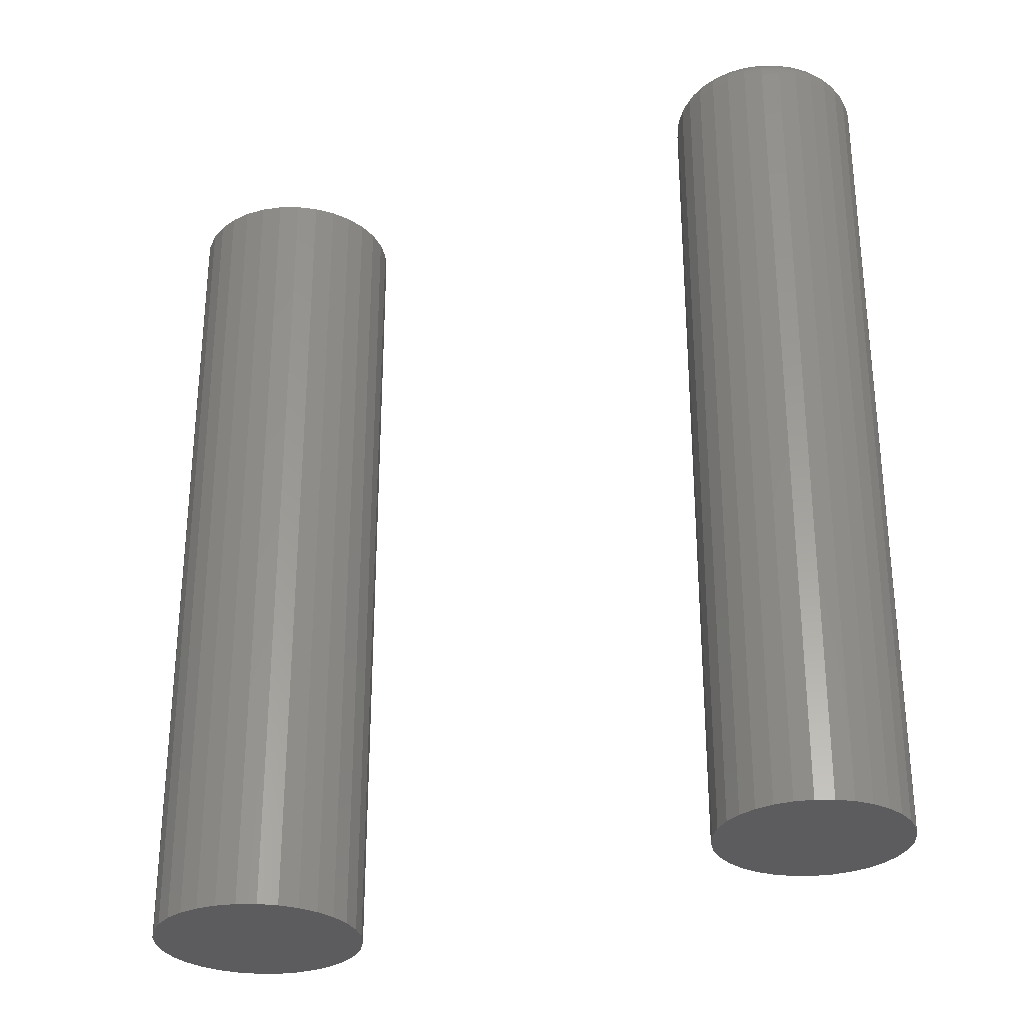
<metadata>
{"format":"stl","ext":"stl","renderer":"f3d","projection":"perspective","resolution":1024,"background":"white","views":[{"elev":-30.0,"azim":-106.2,"up":"+Z"}]}
</metadata>
<code>
# stl→obj: 384 verts, 760 faces
v 0.3501 0.4748 0.75
v 0.3867 0.4748 0.75
v 0.3684 0.4766 0.75
v 0.3325 0.4694 0.75
v 0.4043 0.4694 0.75
v 0.3163 0.4608 0.75
v 0.4205 0.4608 0.75
v 0.4205 0.3049 0.75
v 0.3325 0.2962 0.75
v 0.4043 0.2962 0.75
v 0.3501 0.2909 0.75
v 0.3867 0.2909 0.75
v 0.3684 0.2891 0.75
v 0.4347 0.4491 0.75
v 0.3021 0.4491 0.75
v 0.4464 0.4349 0.75
v 0.2905 0.4349 0.75
v 0.455 0.4187 0.75
v 0.2818 0.4187 0.75
v 0.4604 0.4011 0.75
v 0.2765 0.4011 0.75
v 0.4622 0.3828 0.75
v 0.2747 0.3828 0.75
v 0.4604 0.3645 0.75
v 0.2765 0.3645 0.75
v 0.455 0.3469 0.75
v 0.2818 0.3469 0.75
v 0.4464 0.3307 0.75
v 0.2905 0.3307 0.75
v 0.4347 0.3165 0.75
v 0.3021 0.3165 0.75
v 0.3163 0.3049 0.75
v 0.3684 0.4766 0
v 0.3867 0.4748 0
v 0.3501 0.4748 0
v 0.3325 0.4694 0
v 0.4043 0.4694 0
v 0.3163 0.4608 0
v 0.4205 0.4608 0
v 0.4043 0.2962 0
v 0.3325 0.2962 0
v 0.4205 0.3049 0
v 0.3501 0.2909 0
v 0.3867 0.2909 0
v 0.3684 0.2891 0
v 0.3163 0.3049 0
v 0.3021 0.3165 0
v 0.4347 0.3165 0
v 0.2905 0.3307 0
v 0.4464 0.3307 0
v 0.2818 0.3469 0
v 0.455 0.3469 0
v 0.2765 0.3645 0
v 0.4604 0.3645 0
v 0.2747 0.3828 0
v 0.4622 0.3828 0
v 0.2765 0.4011 0
v 0.4604 0.4011 0
v 0.2818 0.4187 0
v 0.455 0.4187 0
v 0.2905 0.4349 0
v 0.4464 0.4349 0
v 0.3021 0.4491 0
v 0.4347 0.4491 0
v -0.006439 0.05759 0.75
v 0.01647 0.05759 0.75
v 0.005016 0.05872 0.75
v -0.01745 0.05425 0.75
v 0.02749 0.05425 0.75
v -0.02761 0.04882 0.75
v 0.03764 0.04882 0.75
v -0.0365 0.04152 0.75
v 0.04654 0.04152 0.75
v -0.04381 0.03262 0.75
v 0.05384 0.03262 0.75
v -0.04923 0.02247 0.75
v 0.05926 0.02247 0.75
v 0.05926 -0.02247 0.75
v -0.04381 -0.03262 0.75
v 0.05384 -0.03262 0.75
v -0.0365 -0.04152 0.75
v 0.04654 -0.04152 0.75
v -0.02761 -0.04882 0.75
v 0.03764 -0.04882 0.75
v -0.01745 -0.05425 0.75
v 0.02749 -0.05425 0.75
v -0.006439 -0.05759 0.75
v 0.01647 -0.05759 0.75
v 0.005016 -0.05872 0.75
v 0.06261 0.01146 0.75
v -0.05257 0.01146 0.75
v 0.06373 -6.342e-17 0.75
v -0.0537 3.638e-17 0.75
v 0.06261 -0.01146 0.75
v -0.05257 -0.01146 0.75
v -0.04923 -0.02247 0.75
v 0.08717 0 0
v 0.08717 -9.309e-17 0.7266
v 0.08559 -0.01603 0
v 0.08559 -0.01603 0.7266
v 0.08092 -0.03144 0
v 0.08092 -0.03144 0.7266
v 0.07333 -0.04564 0
v 0.07333 -0.04564 0.7266
v 0.06311 -0.05809 0
v 0.06311 -0.05809 0.7266
v 0.05066 -0.06831 0
v 0.05066 -0.06831 0.7266
v 0.03646 -0.0759 0
v 0.03646 -0.0759 0.7266
v 0.02104 -0.08058 0
v 0.02104 -0.08058 0.7266
v 0.005016 -0.08215 0
v 0.005016 -0.08215 0.7266
v -0.01101 -0.08058 0
v -0.01101 -0.08058 0.7266
v -0.02642 -0.0759 0
v -0.02642 -0.0759 0.7266
v -0.04063 -0.06831 0
v -0.04063 -0.06831 0.7266
v -0.05308 -0.05809 0
v -0.05308 -0.05809 0.7266
v -0.06329 -0.04564 0
v -0.06329 -0.04564 0.7266
v -0.07088 -0.03144 0
v -0.07088 -0.03144 0.7266
v -0.07556 -0.01603 0
v -0.07556 -0.01603 0.7266
v -0.07714 4.654e-17 0
v -0.07714 4.654e-17 0.7266
v -0.07556 0.01603 0
v -0.07556 0.01603 0.7266
v -0.07088 0.03144 0
v -0.07088 0.03144 0.7266
v -0.06329 0.04564 0
v -0.06329 0.04564 0.7266
v -0.05308 0.05809 0
v -0.05308 0.05809 0.7266
v -0.04063 0.06831 0
v -0.04063 0.06831 0.7266
v -0.02642 0.0759 0
v -0.02642 0.0759 0.7266
v -0.01101 0.08058 0
v -0.01101 0.08058 0.7266
v 0.005016 0.08215 0
v 0.005016 0.08215 0.7266
v 0.02104 0.08058 0
v 0.02104 0.08058 0.7266
v 0.03646 0.0759 0
v 0.03646 0.0759 0.7266
v 0.05066 0.06831 0
v 0.05066 0.06831 0.7266
v 0.06311 0.05809 0
v 0.06311 0.05809 0.7266
v 0.07333 0.04564 0
v 0.07333 0.04564 0.7266
v 0.08092 0.03144 0
v 0.08092 0.03144 0.7266
v 0.08559 0.01603 0
v 0.08559 0.01603 0.7266
v -0.05827 3.123e-17 0.7495
v -0.05706 0.01235 0.7495
v -0.06267 3.123e-17 0.7482
v -0.06137 0.0132 0.7482
v -0.06672 4.163e-17 0.7461
v -0.06534 0.014 0.7461
v -0.07027 4.163e-17 0.7431
v -0.06883 0.01469 0.7431
v -0.07319 4.857e-17 0.7396
v -0.07169 0.01526 0.7396
v -0.07535 4.163e-17 0.7355
v -0.07381 0.01568 0.7355
v -0.07669 4.857e-17 0.7311
v -0.07512 0.01594 0.7311
v 0.06709 0.01235 0.7495
v 0.06831 -1.214e-16 0.7495
v 0.0714 0.0132 0.7482
v 0.0727 -1.318e-16 0.7482
v 0.07538 0.014 0.7461
v 0.07675 -1.388e-16 0.7461
v 0.07886 0.01469 0.7431
v 0.08031 -1.388e-16 0.7431
v 0.08172 0.01526 0.7396
v 0.08322 -1.457e-16 0.7396
v 0.08384 0.01568 0.7355
v 0.08539 -1.457e-16 0.7355
v 0.08515 0.01594 0.7311
v 0.08672 -1.457e-16 0.7311
v 0.06349 0.02422 0.7495
v 0.06755 0.0259 0.7482
v 0.07129 0.02745 0.7461
v 0.07458 0.02881 0.7431
v 0.07727 0.02993 0.7396
v 0.07927 0.03076 0.7355
v 0.0805 0.03127 0.7311
v 0.05764 0.03516 0.7495
v 0.0613 0.0376 0.7482
v 0.06466 0.03986 0.7461
v 0.06762 0.04183 0.7431
v 0.07004 0.04345 0.7396
v 0.07184 0.04465 0.7355
v 0.07295 0.04539 0.7311
v 0.04977 0.04475 0.7495
v 0.05288 0.04786 0.7482
v 0.05574 0.05073 0.7461
v 0.05825 0.05324 0.7431
v 0.06032 0.0553 0.7396
v 0.06185 0.05683 0.7355
v 0.06279 0.05777 0.7311
v 0.04018 0.05262 0.7495
v 0.04262 0.05628 0.7482
v 0.04487 0.05965 0.7461
v 0.04685 0.0626 0.7431
v 0.04846 0.06502 0.7396
v 0.04967 0.06683 0.7355
v 0.05041 0.06793 0.7311
v 0.02924 0.05847 0.7495
v 0.03092 0.06253 0.7482
v 0.03247 0.06628 0.7461
v 0.03383 0.06956 0.7431
v 0.03494 0.07225 0.7396
v 0.03577 0.07425 0.7355
v 0.03628 0.07548 0.7311
v 0.01736 0.06207 0.7495
v 0.01822 0.06639 0.7482
v 0.01901 0.07036 0.7461
v 0.0197 0.07384 0.7431
v 0.02027 0.0767 0.7396
v 0.0207 0.07883 0.7355
v 0.02096 0.08013 0.7311
v 0.005016 0.06329 0.7495
v 0.005016 0.06769 0.7482
v 0.005016 0.07174 0.7461
v 0.005016 0.07529 0.7431
v 0.005016 0.0782 0.7396
v 0.005016 0.08037 0.7355
v 0.005016 0.0817 0.7311
v -0.007331 0.06207 0.7495
v -0.008188 0.06639 0.7482
v -0.008979 0.07036 0.7461
v -0.009672 0.07384 0.7431
v -0.01024 0.0767 0.7396
v -0.01066 0.07883 0.7355
v -0.01092 0.08013 0.7311
v -0.0192 0.05847 0.7495
v -0.02089 0.06253 0.7482
v -0.02244 0.06628 0.7461
v -0.0238 0.06956 0.7431
v -0.02491 0.07225 0.7396
v -0.02574 0.07425 0.7355
v -0.02625 0.07548 0.7311
v -0.03015 0.05262 0.7495
v -0.03259 0.05628 0.7482
v -0.03484 0.05965 0.7461
v -0.03681 0.0626 0.7431
v -0.03843 0.06502 0.7396
v -0.03964 0.06683 0.7355
v -0.04038 0.06793 0.7311
v -0.03974 0.04475 0.7495
v -0.04284 0.04786 0.7482
v -0.04571 0.05073 0.7461
v -0.04822 0.05324 0.7431
v -0.05028 0.0553 0.7396
v -0.05181 0.05683 0.7355
v -0.05276 0.05777 0.7311
v -0.04761 0.03516 0.7495
v -0.05126 0.0376 0.7482
v -0.05463 0.03986 0.7461
v -0.05758 0.04183 0.7431
v -0.06001 0.04345 0.7396
v -0.06181 0.04465 0.7355
v -0.06292 0.04539 0.7311
v -0.05346 0.02422 0.7495
v -0.05752 0.0259 0.7482
v -0.06126 0.02745 0.7461
v -0.06454 0.02881 0.7431
v -0.06724 0.02993 0.7396
v -0.06924 0.03076 0.7355
v -0.07047 0.03127 0.7311
v 0.06709 -0.01235 0.7495
v 0.0714 -0.0132 0.7482
v 0.07538 -0.014 0.7461
v 0.07886 -0.01469 0.7431
v 0.08172 -0.01526 0.7396
v 0.08384 -0.01568 0.7355
v 0.08515 -0.01594 0.7311
v -0.05706 -0.01235 0.7495
v -0.06137 -0.0132 0.7482
v -0.06534 -0.014 0.7461
v -0.06883 -0.01469 0.7431
v -0.07169 -0.01526 0.7396
v -0.07381 -0.01568 0.7355
v -0.07512 -0.01594 0.7311
v -0.05346 -0.02422 0.7495
v -0.05752 -0.0259 0.7482
v -0.06126 -0.02745 0.7461
v -0.06454 -0.02881 0.7431
v -0.06724 -0.02993 0.7396
v -0.06924 -0.03076 0.7355
v -0.07047 -0.03127 0.7311
v -0.04761 -0.03516 0.7495
v -0.05126 -0.0376 0.7482
v -0.05463 -0.03986 0.7461
v -0.05758 -0.04183 0.7431
v -0.06001 -0.04345 0.7396
v -0.06181 -0.04465 0.7355
v -0.06292 -0.04539 0.7311
v -0.03974 -0.04475 0.7495
v -0.04284 -0.04786 0.7482
v -0.04571 -0.05073 0.7461
v -0.04822 -0.05324 0.7431
v -0.05028 -0.0553 0.7396
v -0.05181 -0.05683 0.7355
v -0.05276 -0.05777 0.7311
v -0.03015 -0.05262 0.7495
v -0.03259 -0.05628 0.7482
v -0.03484 -0.05965 0.7461
v -0.03681 -0.0626 0.7431
v -0.03843 -0.06502 0.7396
v -0.03964 -0.06683 0.7355
v -0.04038 -0.06793 0.7311
v -0.0192 -0.05847 0.7495
v -0.02089 -0.06253 0.7482
v -0.02244 -0.06628 0.7461
v -0.0238 -0.06956 0.7431
v -0.02491 -0.07225 0.7396
v -0.02574 -0.07425 0.7355
v -0.02625 -0.07548 0.7311
v -0.007331 -0.06207 0.7495
v -0.008188 -0.06639 0.7482
v -0.008979 -0.07036 0.7461
v -0.009672 -0.07384 0.7431
v -0.01024 -0.0767 0.7396
v -0.01066 -0.07883 0.7355
v -0.01092 -0.08013 0.7311
v 0.005016 -0.06329 0.7495
v 0.005016 -0.06769 0.7482
v 0.005016 -0.07174 0.7461
v 0.005016 -0.07529 0.7431
v 0.005016 -0.0782 0.7396
v 0.005016 -0.08037 0.7355
v 0.005016 -0.0817 0.7311
v 0.01736 -0.06207 0.7495
v 0.01822 -0.06639 0.7482
v 0.01901 -0.07036 0.7461
v 0.0197 -0.07384 0.7431
v 0.02027 -0.0767 0.7396
v 0.0207 -0.07883 0.7355
v 0.02096 -0.08013 0.7311
v 0.02924 -0.05847 0.7495
v 0.03092 -0.06253 0.7482
v 0.03247 -0.06628 0.7461
v 0.03383 -0.06956 0.7431
v 0.03494 -0.07225 0.7396
v 0.03577 -0.07425 0.7355
v 0.03628 -0.07548 0.7311
v 0.04018 -0.05262 0.7495
v 0.04262 -0.05628 0.7482
v 0.04487 -0.05965 0.7461
v 0.04685 -0.0626 0.7431
v 0.04846 -0.06502 0.7396
v 0.04967 -0.06683 0.7355
v 0.05041 -0.06793 0.7311
v 0.04977 -0.04475 0.7495
v 0.05288 -0.04786 0.7482
v 0.05574 -0.05073 0.7461
v 0.05825 -0.05324 0.7431
v 0.06032 -0.0553 0.7396
v 0.06185 -0.05683 0.7355
v 0.06279 -0.05777 0.7311
v 0.05764 -0.03516 0.7495
v 0.0613 -0.0376 0.7482
v 0.06466 -0.03986 0.7461
v 0.06762 -0.04183 0.7431
v 0.07004 -0.04345 0.7396
v 0.07184 -0.04465 0.7355
v 0.07295 -0.04539 0.7311
v 0.06349 -0.02422 0.7495
v 0.06755 -0.0259 0.7482
v 0.07129 -0.02745 0.7461
v 0.07458 -0.02881 0.7431
v 0.07727 -0.02993 0.7396
v 0.07927 -0.03076 0.7355
v 0.0805 -0.03127 0.7311
f 1 2 3
f 2 1 4
f 2 4 5
f 5 4 6
f 5 6 7
f 8 9 10
f 10 9 11
f 10 11 12
f 12 11 13
f 7 6 14
f 14 6 15
f 14 15 16
f 16 15 17
f 16 17 18
f 18 17 19
f 18 19 20
f 20 19 21
f 20 21 22
f 22 21 23
f 22 23 24
f 24 23 25
f 24 25 26
f 26 25 27
f 26 27 28
f 28 27 29
f 28 29 30
f 30 29 31
f 30 31 8
f 8 31 32
f 8 32 9
f 33 34 35
f 36 35 34
f 37 36 34
f 38 36 37
f 39 38 37
f 40 41 42
f 43 41 40
f 44 43 40
f 45 43 44
f 41 46 42
f 42 46 47
f 42 47 48
f 48 47 49
f 48 49 50
f 50 49 51
f 50 51 52
f 52 51 53
f 52 53 54
f 54 53 55
f 54 55 56
f 56 55 57
f 56 57 58
f 58 57 59
f 58 59 60
f 60 59 61
f 60 61 62
f 62 61 63
f 62 63 64
f 64 63 38
f 64 38 39
f 56 22 54
f 54 22 24
f 54 24 52
f 52 24 26
f 52 26 50
f 50 26 28
f 50 28 48
f 48 28 30
f 48 30 42
f 42 30 8
f 42 8 40
f 40 8 10
f 40 10 44
f 44 10 12
f 44 12 45
f 45 12 13
f 45 13 43
f 43 13 11
f 43 11 41
f 41 11 9
f 41 9 46
f 46 9 32
f 46 32 47
f 47 32 31
f 47 31 49
f 49 31 29
f 49 29 51
f 51 29 27
f 51 27 53
f 53 27 25
f 53 25 55
f 55 25 23
f 55 23 57
f 57 23 21
f 57 21 59
f 59 21 19
f 59 19 61
f 61 19 17
f 61 17 63
f 63 17 15
f 63 15 38
f 38 15 6
f 38 6 36
f 36 6 4
f 36 4 35
f 35 4 1
f 35 1 33
f 33 1 3
f 33 3 34
f 34 3 2
f 34 2 37
f 37 2 5
f 37 5 39
f 39 5 7
f 39 7 64
f 64 7 14
f 64 14 62
f 62 14 16
f 62 16 60
f 60 16 18
f 60 18 58
f 58 18 20
f 58 20 56
f 56 20 22
f 65 66 67
f 66 65 68
f 66 68 69
f 69 68 70
f 69 70 71
f 71 70 72
f 71 72 73
f 73 72 74
f 73 74 75
f 75 74 76
f 75 76 77
f 78 79 80
f 80 79 81
f 80 81 82
f 82 81 83
f 82 83 84
f 84 83 85
f 84 85 86
f 86 85 87
f 86 87 88
f 88 87 89
f 77 76 90
f 90 76 91
f 90 91 92
f 92 91 93
f 92 93 94
f 94 93 95
f 94 95 78
f 78 95 96
f 78 96 79
f 97 98 99
f 99 98 100
f 99 100 101
f 101 100 102
f 101 102 103
f 103 102 104
f 103 104 105
f 105 104 106
f 105 106 107
f 107 106 108
f 107 108 109
f 109 108 110
f 109 110 111
f 111 110 112
f 111 112 113
f 113 112 114
f 113 114 115
f 115 114 116
f 115 116 117
f 117 116 118
f 117 118 119
f 119 118 120
f 119 120 121
f 121 120 122
f 121 122 123
f 123 122 124
f 123 124 125
f 125 124 126
f 125 126 127
f 127 126 128
f 127 128 129
f 129 128 130
f 129 130 131
f 131 130 132
f 131 132 133
f 133 132 134
f 133 134 135
f 135 134 136
f 135 136 137
f 137 136 138
f 137 138 139
f 139 138 140
f 139 140 141
f 141 140 142
f 141 142 143
f 143 142 144
f 143 144 145
f 145 144 146
f 145 146 147
f 147 146 148
f 147 148 149
f 149 148 150
f 149 150 151
f 151 150 152
f 151 152 153
f 153 152 154
f 153 154 155
f 155 154 156
f 155 156 157
f 157 156 158
f 157 158 159
f 159 158 160
f 159 160 97
f 97 160 98
f 93 91 161
f 161 91 162
f 161 162 163
f 163 162 164
f 163 164 165
f 165 164 166
f 165 166 167
f 167 166 168
f 167 168 169
f 169 168 170
f 169 170 171
f 171 170 172
f 171 172 173
f 173 172 174
f 173 174 130
f 130 174 132
f 90 92 175
f 175 92 176
f 175 176 177
f 177 176 178
f 177 178 179
f 179 178 180
f 179 180 181
f 181 180 182
f 181 182 183
f 183 182 184
f 183 184 185
f 185 184 186
f 185 186 187
f 187 186 188
f 187 188 160
f 160 188 98
f 77 90 189
f 189 90 175
f 189 175 190
f 190 175 177
f 190 177 191
f 191 177 179
f 191 179 192
f 192 179 181
f 192 181 193
f 193 181 183
f 193 183 194
f 194 183 185
f 194 185 195
f 195 185 187
f 195 187 158
f 158 187 160
f 75 77 196
f 196 77 189
f 196 189 197
f 197 189 190
f 197 190 198
f 198 190 191
f 198 191 199
f 199 191 192
f 199 192 200
f 200 192 193
f 200 193 201
f 201 193 194
f 201 194 202
f 202 194 195
f 202 195 156
f 156 195 158
f 73 75 203
f 203 75 196
f 203 196 204
f 204 196 197
f 204 197 205
f 205 197 198
f 205 198 206
f 206 198 199
f 206 199 207
f 207 199 200
f 207 200 208
f 208 200 201
f 208 201 209
f 209 201 202
f 209 202 154
f 154 202 156
f 71 73 210
f 210 73 203
f 210 203 211
f 211 203 204
f 211 204 212
f 212 204 205
f 212 205 213
f 213 205 206
f 213 206 214
f 214 206 207
f 214 207 215
f 215 207 208
f 215 208 216
f 216 208 209
f 216 209 152
f 152 209 154
f 69 71 217
f 217 71 210
f 217 210 218
f 218 210 211
f 218 211 219
f 219 211 212
f 219 212 220
f 220 212 213
f 220 213 221
f 221 213 214
f 221 214 222
f 222 214 215
f 222 215 223
f 223 215 216
f 223 216 150
f 150 216 152
f 66 69 224
f 224 69 217
f 224 217 225
f 225 217 218
f 225 218 226
f 226 218 219
f 226 219 227
f 227 219 220
f 227 220 228
f 228 220 221
f 228 221 229
f 229 221 222
f 229 222 230
f 230 222 223
f 230 223 148
f 148 223 150
f 67 66 231
f 231 66 224
f 231 224 232
f 232 224 225
f 232 225 233
f 233 225 226
f 233 226 234
f 234 226 227
f 234 227 235
f 235 227 228
f 235 228 236
f 236 228 229
f 236 229 237
f 237 229 230
f 237 230 146
f 146 230 148
f 65 67 238
f 238 67 231
f 238 231 239
f 239 231 232
f 239 232 240
f 240 232 233
f 240 233 241
f 241 233 234
f 241 234 242
f 242 234 235
f 242 235 243
f 243 235 236
f 243 236 244
f 244 236 237
f 244 237 144
f 144 237 146
f 68 65 245
f 245 65 238
f 245 238 246
f 246 238 239
f 246 239 247
f 247 239 240
f 247 240 248
f 248 240 241
f 248 241 249
f 249 241 242
f 249 242 250
f 250 242 243
f 250 243 251
f 251 243 244
f 251 244 142
f 142 244 144
f 70 68 252
f 252 68 245
f 252 245 253
f 253 245 246
f 253 246 254
f 254 246 247
f 254 247 255
f 255 247 248
f 255 248 256
f 256 248 249
f 256 249 257
f 257 249 250
f 257 250 258
f 258 250 251
f 258 251 140
f 140 251 142
f 72 70 259
f 259 70 252
f 259 252 260
f 260 252 253
f 260 253 261
f 261 253 254
f 261 254 262
f 262 254 255
f 262 255 263
f 263 255 256
f 263 256 264
f 264 256 257
f 264 257 265
f 265 257 258
f 265 258 138
f 138 258 140
f 74 72 266
f 266 72 259
f 266 259 267
f 267 259 260
f 267 260 268
f 268 260 261
f 268 261 269
f 269 261 262
f 269 262 270
f 270 262 263
f 270 263 271
f 271 263 264
f 271 264 272
f 272 264 265
f 272 265 136
f 136 265 138
f 76 74 273
f 273 74 266
f 273 266 274
f 274 266 267
f 274 267 275
f 275 267 268
f 275 268 276
f 276 268 269
f 276 269 277
f 277 269 270
f 277 270 278
f 278 270 271
f 278 271 279
f 279 271 272
f 279 272 134
f 134 272 136
f 91 76 162
f 162 76 273
f 162 273 164
f 164 273 274
f 164 274 166
f 166 274 275
f 166 275 168
f 168 275 276
f 168 276 170
f 170 276 277
f 170 277 172
f 172 277 278
f 172 278 174
f 174 278 279
f 174 279 132
f 132 279 134
f 92 94 176
f 176 94 280
f 176 280 178
f 178 280 281
f 178 281 180
f 180 281 282
f 180 282 182
f 182 282 283
f 182 283 184
f 184 283 284
f 184 284 186
f 186 284 285
f 186 285 188
f 188 285 286
f 188 286 98
f 98 286 100
f 95 93 287
f 287 93 161
f 287 161 288
f 288 161 163
f 288 163 289
f 289 163 165
f 289 165 290
f 290 165 167
f 290 167 291
f 291 167 169
f 291 169 292
f 292 169 171
f 292 171 293
f 293 171 173
f 293 173 128
f 128 173 130
f 96 95 294
f 294 95 287
f 294 287 295
f 295 287 288
f 295 288 296
f 296 288 289
f 296 289 297
f 297 289 290
f 297 290 298
f 298 290 291
f 298 291 299
f 299 291 292
f 299 292 300
f 300 292 293
f 300 293 126
f 126 293 128
f 79 96 301
f 301 96 294
f 301 294 302
f 302 294 295
f 302 295 303
f 303 295 296
f 303 296 304
f 304 296 297
f 304 297 305
f 305 297 298
f 305 298 306
f 306 298 299
f 306 299 307
f 307 299 300
f 307 300 124
f 124 300 126
f 81 79 308
f 308 79 301
f 308 301 309
f 309 301 302
f 309 302 310
f 310 302 303
f 310 303 311
f 311 303 304
f 311 304 312
f 312 304 305
f 312 305 313
f 313 305 306
f 313 306 314
f 314 306 307
f 314 307 122
f 122 307 124
f 83 81 315
f 315 81 308
f 315 308 316
f 316 308 309
f 316 309 317
f 317 309 310
f 317 310 318
f 318 310 311
f 318 311 319
f 319 311 312
f 319 312 320
f 320 312 313
f 320 313 321
f 321 313 314
f 321 314 120
f 120 314 122
f 85 83 322
f 322 83 315
f 322 315 323
f 323 315 316
f 323 316 324
f 324 316 317
f 324 317 325
f 325 317 318
f 325 318 326
f 326 318 319
f 326 319 327
f 327 319 320
f 327 320 328
f 328 320 321
f 328 321 118
f 118 321 120
f 87 85 329
f 329 85 322
f 329 322 330
f 330 322 323
f 330 323 331
f 331 323 324
f 331 324 332
f 332 324 325
f 332 325 333
f 333 325 326
f 333 326 334
f 334 326 327
f 334 327 335
f 335 327 328
f 335 328 116
f 116 328 118
f 89 87 336
f 336 87 329
f 336 329 337
f 337 329 330
f 337 330 338
f 338 330 331
f 338 331 339
f 339 331 332
f 339 332 340
f 340 332 333
f 340 333 341
f 341 333 334
f 341 334 342
f 342 334 335
f 342 335 114
f 114 335 116
f 88 89 343
f 343 89 336
f 343 336 344
f 344 336 337
f 344 337 345
f 345 337 338
f 345 338 346
f 346 338 339
f 346 339 347
f 347 339 340
f 347 340 348
f 348 340 341
f 348 341 349
f 349 341 342
f 349 342 112
f 112 342 114
f 86 88 350
f 350 88 343
f 350 343 351
f 351 343 344
f 351 344 352
f 352 344 345
f 352 345 353
f 353 345 346
f 353 346 354
f 354 346 347
f 354 347 355
f 355 347 348
f 355 348 356
f 356 348 349
f 356 349 110
f 110 349 112
f 84 86 357
f 357 86 350
f 357 350 358
f 358 350 351
f 358 351 359
f 359 351 352
f 359 352 360
f 360 352 353
f 360 353 361
f 361 353 354
f 361 354 362
f 362 354 355
f 362 355 363
f 363 355 356
f 363 356 108
f 108 356 110
f 82 84 364
f 364 84 357
f 364 357 365
f 365 357 358
f 365 358 366
f 366 358 359
f 366 359 367
f 367 359 360
f 367 360 368
f 368 360 361
f 368 361 369
f 369 361 362
f 369 362 370
f 370 362 363
f 370 363 106
f 106 363 108
f 80 82 371
f 371 82 364
f 371 364 372
f 372 364 365
f 372 365 373
f 373 365 366
f 373 366 374
f 374 366 367
f 374 367 375
f 375 367 368
f 375 368 376
f 376 368 369
f 376 369 377
f 377 369 370
f 377 370 104
f 104 370 106
f 78 80 378
f 378 80 371
f 378 371 379
f 379 371 372
f 379 372 380
f 380 372 373
f 380 373 381
f 381 373 374
f 381 374 382
f 382 374 375
f 382 375 383
f 383 375 376
f 383 376 384
f 384 376 377
f 384 377 102
f 102 377 104
f 94 78 280
f 280 78 378
f 280 378 281
f 281 378 379
f 281 379 282
f 282 379 380
f 282 380 283
f 283 380 381
f 283 381 284
f 284 381 382
f 284 382 285
f 285 382 383
f 285 383 286
f 286 383 384
f 286 384 100
f 100 384 102
f 145 147 143
f 141 143 147
f 149 141 147
f 139 141 149
f 151 139 149
f 137 139 151
f 153 137 151
f 107 119 105
f 117 119 107
f 109 117 107
f 115 117 109
f 111 115 109
f 113 115 111
f 119 121 105
f 105 121 123
f 105 123 103
f 103 123 125
f 103 125 101
f 101 125 127
f 101 127 99
f 99 127 129
f 99 129 97
f 97 129 131
f 97 131 159
f 159 131 133
f 159 133 157
f 157 133 135
f 157 135 155
f 155 135 137
f 155 137 153

</code>
